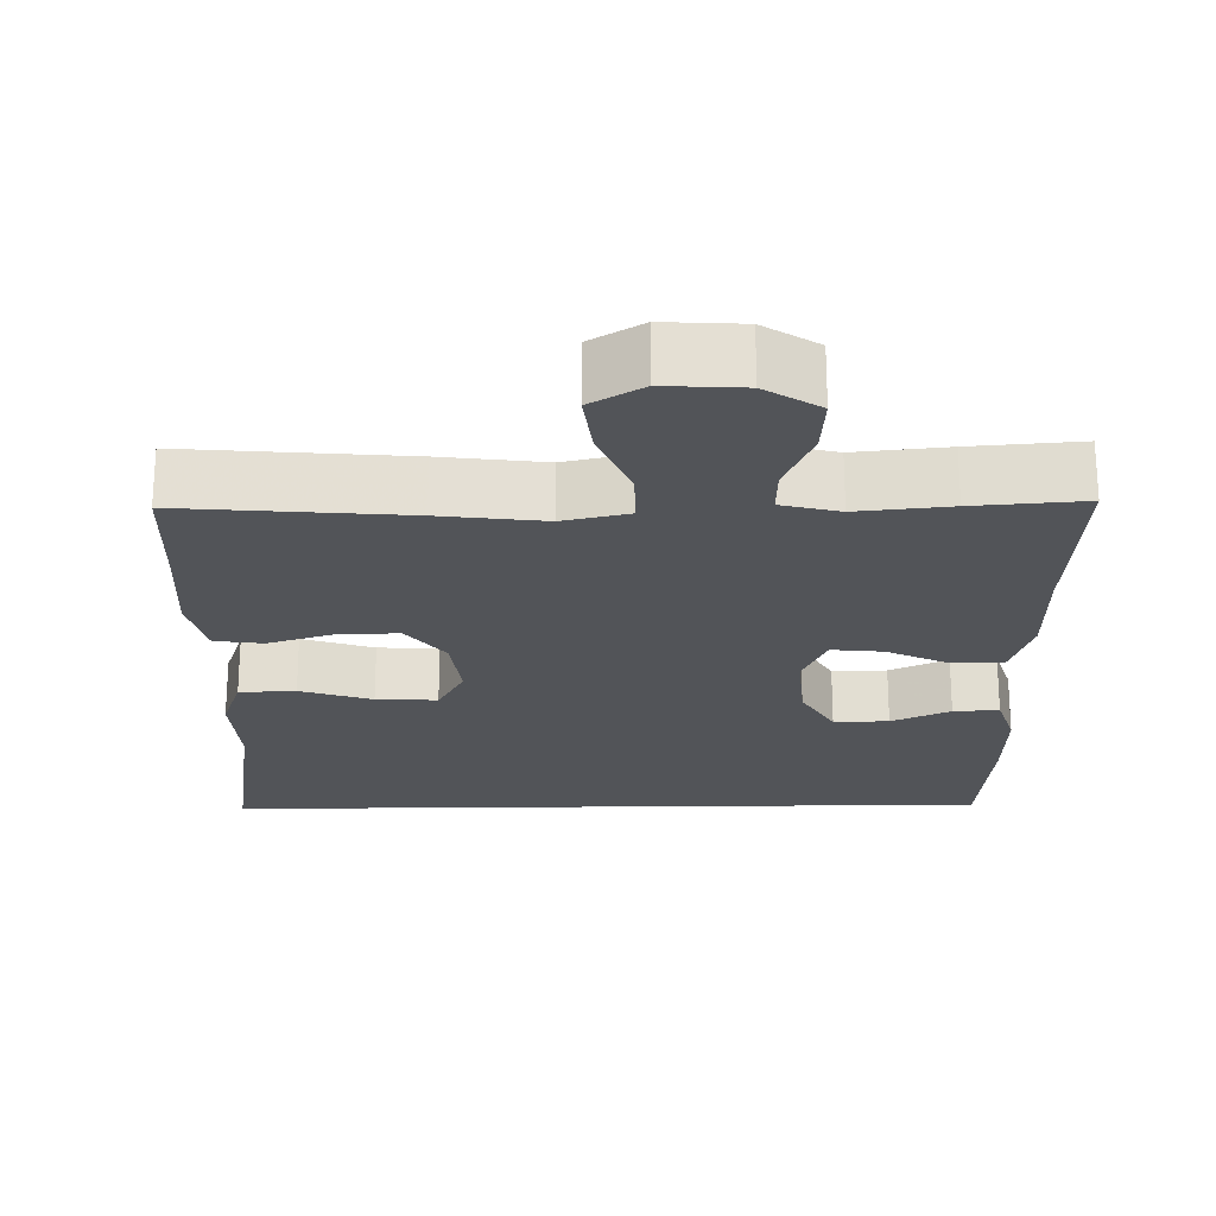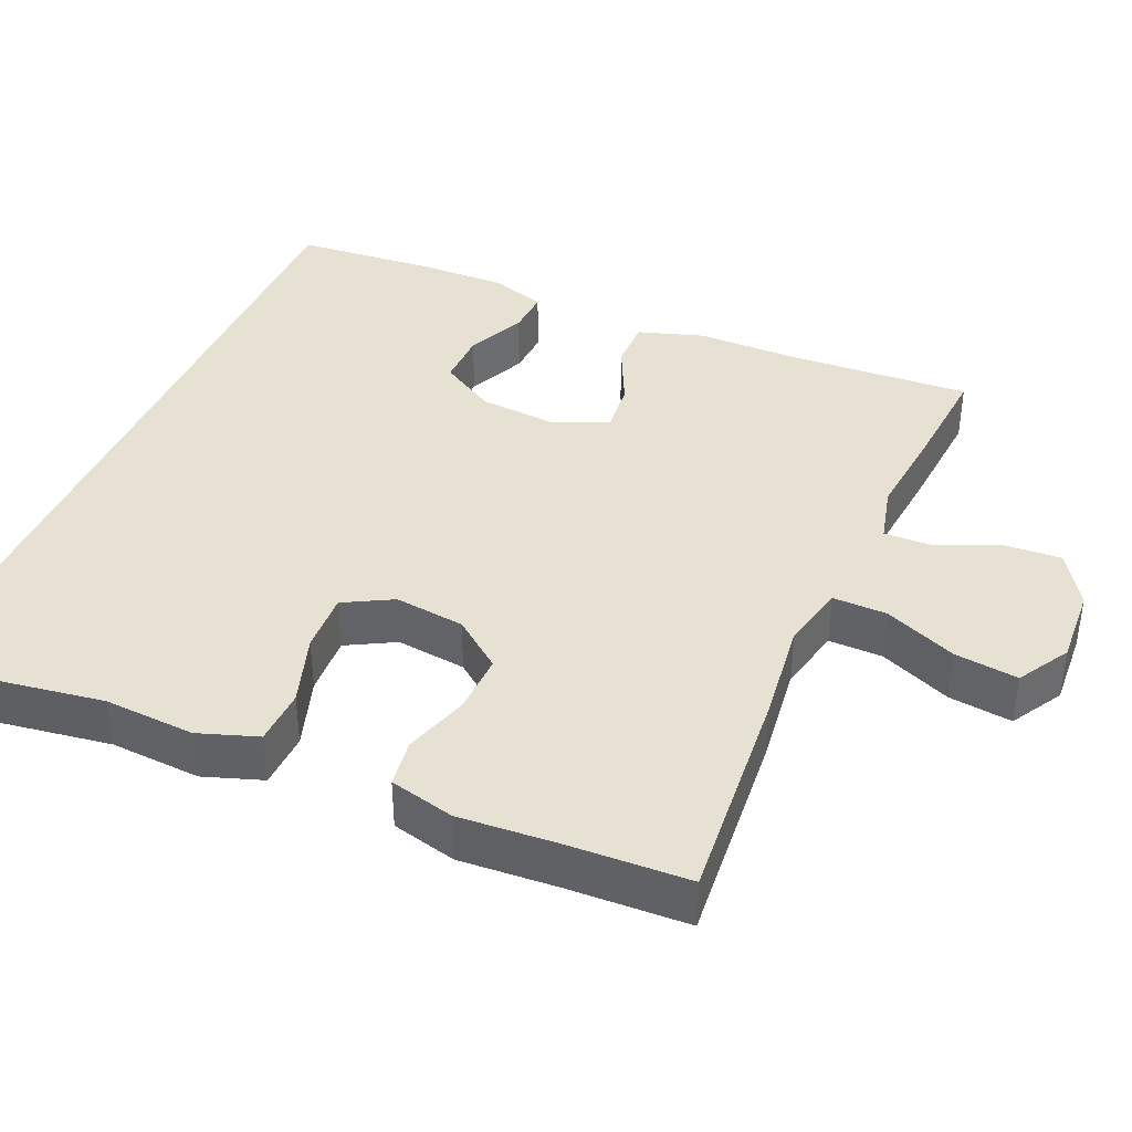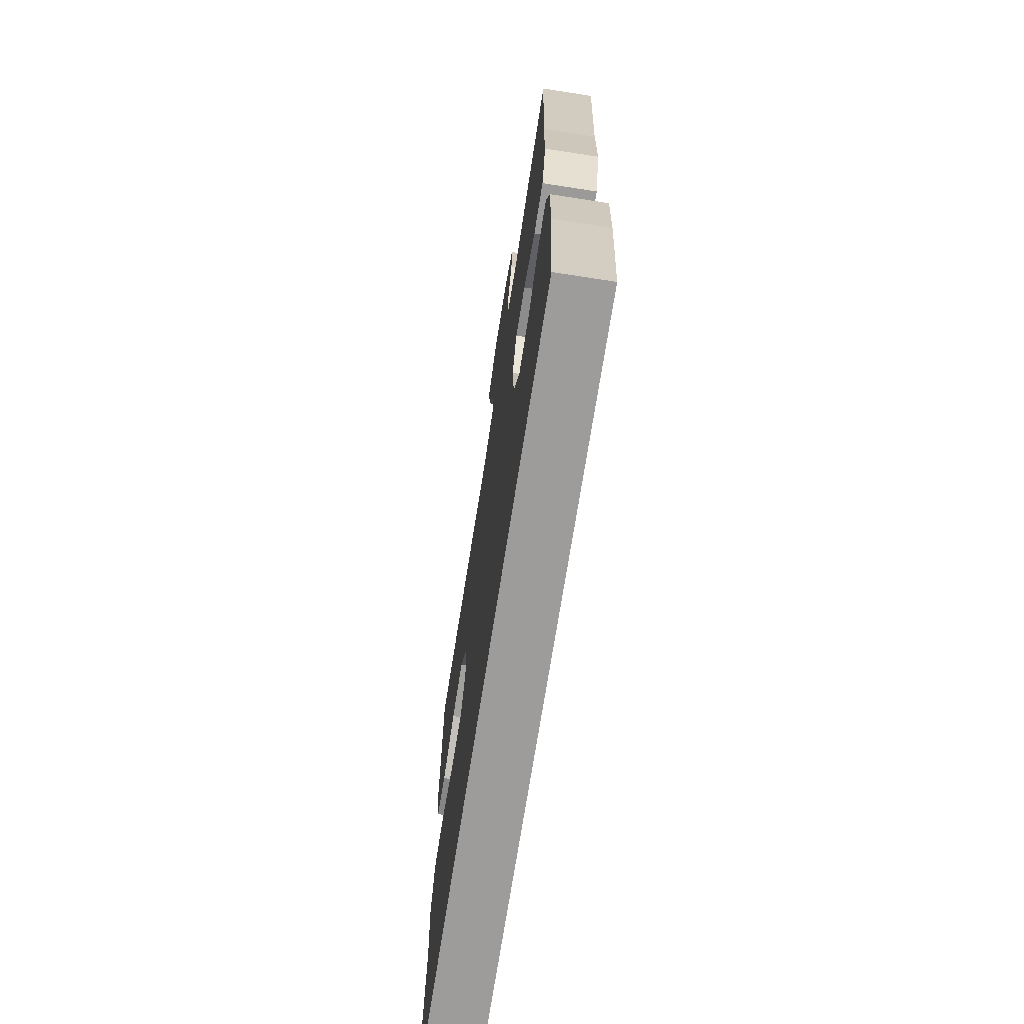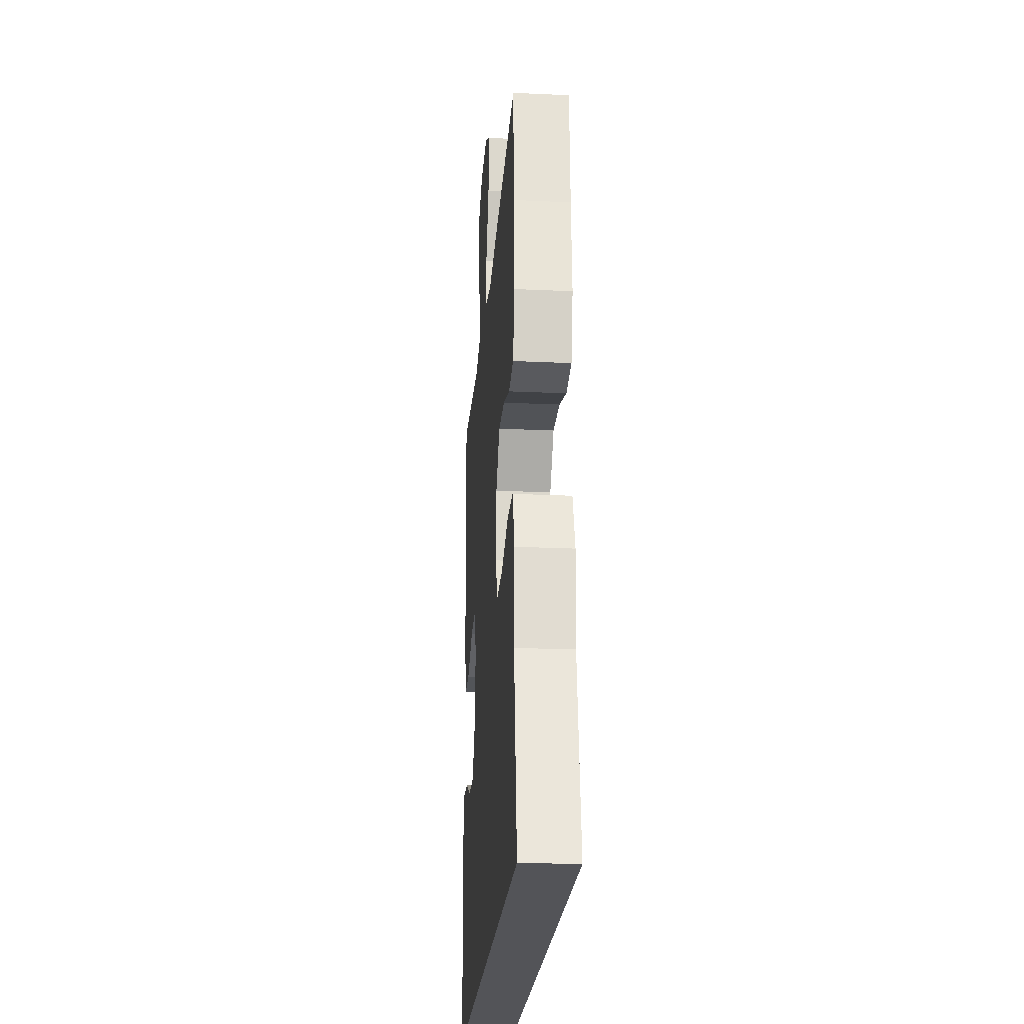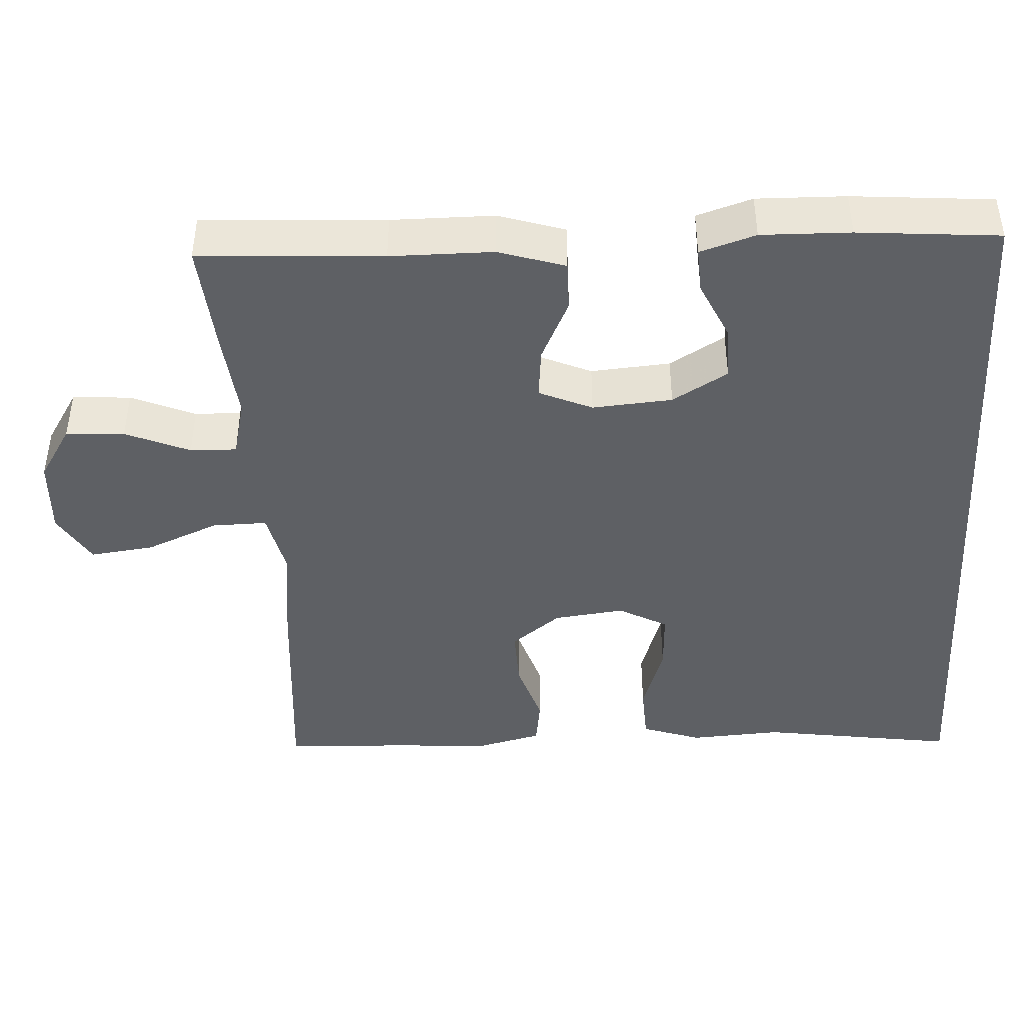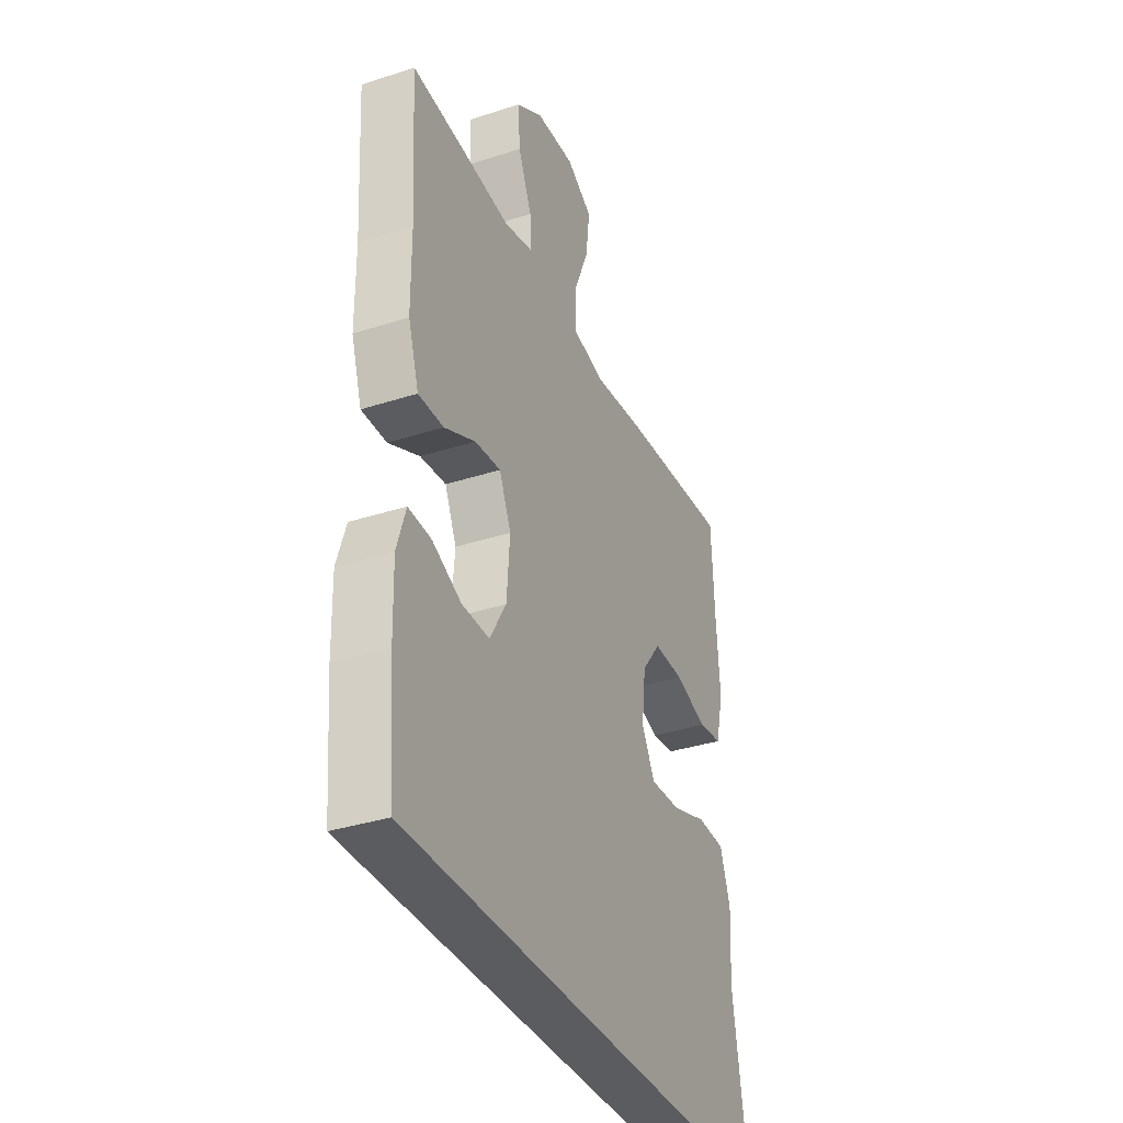
<metadata>
{"format":"obj","ext":"obj","renderer":"f3d","projection":"perspective","resolution":1024,"background":"white","views":[{"elev":-22.8,"azim":1.0,"up":"+Y"},{"elev":39.4,"azim":-66.4,"up":"+Y"},{"elev":-70.2,"azim":81.2,"up":"+Z"},{"elev":-23.5,"azim":-94.4,"up":"+Z"},{"elev":-43.1,"azim":93.4,"up":"+Y"},{"elev":-35.3,"azim":113.2,"up":"+Z"}]}
</metadata>
<code>
v 0.5 0.07 0.5
v 0.485 0.07 0.259
v 0.484 0.07 0.124
v 0.456 0.07 0.037
v 0.39 0.07 0.038
v 0.308 0.07 0.077
v 0.24 0.07 0.084
v 0.209 0.07 0.014
v 0.217 0.07 -0.091
v 0.26 0.07 -0.164
v 0.332 0.07 -0.163
v 0.409 0.07 -0.128
v 0.469 0.07 -0.125
v 0.492 0.07 -0.198
v 0.489 0.07 -0.315
v 0.473 0.07 -0.5
v -0.547 0.07 -0.5
v -0.508 0.07 -0.243
v -0.515 0.07 -0.123
v -0.488 0.07 -0.045
v -0.414 0.07 -0.042
v -0.32 0.07 -0.073
v -0.24 0.07 -0.077
v -0.205 0.07 -0.013
v -0.216 0.07 0.08
v -0.266 0.07 0.145
v -0.346 0.07 0.143
v -0.432 0.07 0.116
v -0.495 0.07 0.125
v -0.516 0.07 0.211
v -0.507 0.07 0.34
v -0.5 0.07 0.5
v -0.21 0.07 0.475
v -0.074 0.07 0.458
v 0.012 0.07 0.477
v 0.011 0.07 0.549
v -0.029 0.07 0.645
v -0.039 0.07 0.729
v 0.029 0.07 0.769
v 0.131 0.07 0.763
v 0.202 0.07 0.718
v 0.197 0.07 0.641
v 0.161 0.07 0.557
v 0.159 0.07 0.496
v 0.235 0.07 0.477
v 0.356 0.07 0.489
v 0.5 0 0.5
v 0.485 0 0.259
v 0.484 0 0.124
v 0.456 0 0.037
v 0.39 0 0.038
v 0.308 0 0.077
v 0.24 0 0.084
v 0.209 0 0.014
v 0.217 0 -0.091
v 0.26 0 -0.164
v 0.332 0 -0.163
v 0.409 0 -0.128
v 0.469 0 -0.125
v 0.492 0 -0.198
v 0.489 0 -0.315
v 0.473 0 -0.5
v -0.547 0 -0.5
v -0.508 0 -0.243
v -0.515 0 -0.123
v -0.488 0 -0.045
v -0.414 0 -0.042
v -0.32 0 -0.073
v -0.24 0 -0.077
v -0.205 0 -0.013
v -0.216 0 0.08
v -0.266 0 0.145
v -0.346 0 0.143
v -0.432 0 0.116
v -0.495 0 0.125
v -0.516 0 0.211
v -0.507 0 0.34
v -0.5 0 0.5
v -0.21 0 0.475
v -0.074 0 0.458
v 0.012 0 0.477
v 0.011 0 0.549
v -0.029 0 0.645
v -0.039 0 0.729
v 0.029 0 0.769
v 0.131 0 0.763
v 0.202 0 0.718
v 0.197 0 0.641
v 0.161 0 0.557
v 0.159 0 0.496
v 0.235 0 0.477
v 0.356 0 0.489
f 45 46 1 2
f 44 45 2 3
f 40 41 42 43
f 40 43 44
f 39 40 44
f 36 37 38 39
f 35 36 39 44
f 34 35 44 3
f 31 32 33 34
f 27 28 29 30
f 26 27 30 31
f 19 20 21 22
f 18 19 22 23
f 17 18 23
f 16 17 23
f 15 16 23 24
f 11 12 13 14
f 10 11 14 15
f 3 4 5 6
f 3 6 7
f 26 31 34 3
f 10 15 24 25
f 9 10 25 26
f 8 9 26
f 7 8 26
f 3 7 26
f 48 47 92 91
f 49 48 91 90
f 89 88 87 86
f 90 89 86
f 90 86 85
f 85 84 83 82
f 90 85 82 81
f 49 90 81 80
f 80 79 78 77
f 76 75 74 73
f 77 76 73 72
f 68 67 66 65
f 69 68 65 64
f 69 64 63
f 69 63 62
f 70 69 62 61
f 60 59 58 57
f 61 60 57 56
f 52 51 50 49
f 53 52 49
f 49 80 77 72
f 71 70 61 56
f 72 71 56 55
f 72 55 54
f 72 54 53
f 72 53 49
f 1 47 48 2
f 2 48 49 3
f 3 49 50 4
f 4 50 51 5
f 5 51 52 6
f 6 52 53 7
f 7 53 54 8
f 8 54 55 9
f 9 55 56 10
f 10 56 57 11
f 11 57 58 12
f 12 58 59 13
f 13 59 60 14
f 14 60 61 15
f 15 61 62 16
f 16 62 63 17
f 17 63 64 18
f 18 64 65 19
f 19 65 66 20
f 20 66 67 21
f 21 67 68 22
f 22 68 69 23
f 23 69 70 24
f 24 70 71 25
f 25 71 72 26
f 26 72 73 27
f 27 73 74 28
f 28 74 75 29
f 29 75 76 30
f 30 76 77 31
f 31 77 78 32
f 32 78 79 33
f 33 79 80 34
f 34 80 81 35
f 35 81 82 36
f 36 82 83 37
f 37 83 84 38
f 38 84 85 39
f 39 85 86 40
f 40 86 87 41
f 41 87 88 42
f 42 88 89 43
f 43 89 90 44
f 44 90 91 45
f 45 91 92 46
f 46 92 47 1

</code>
